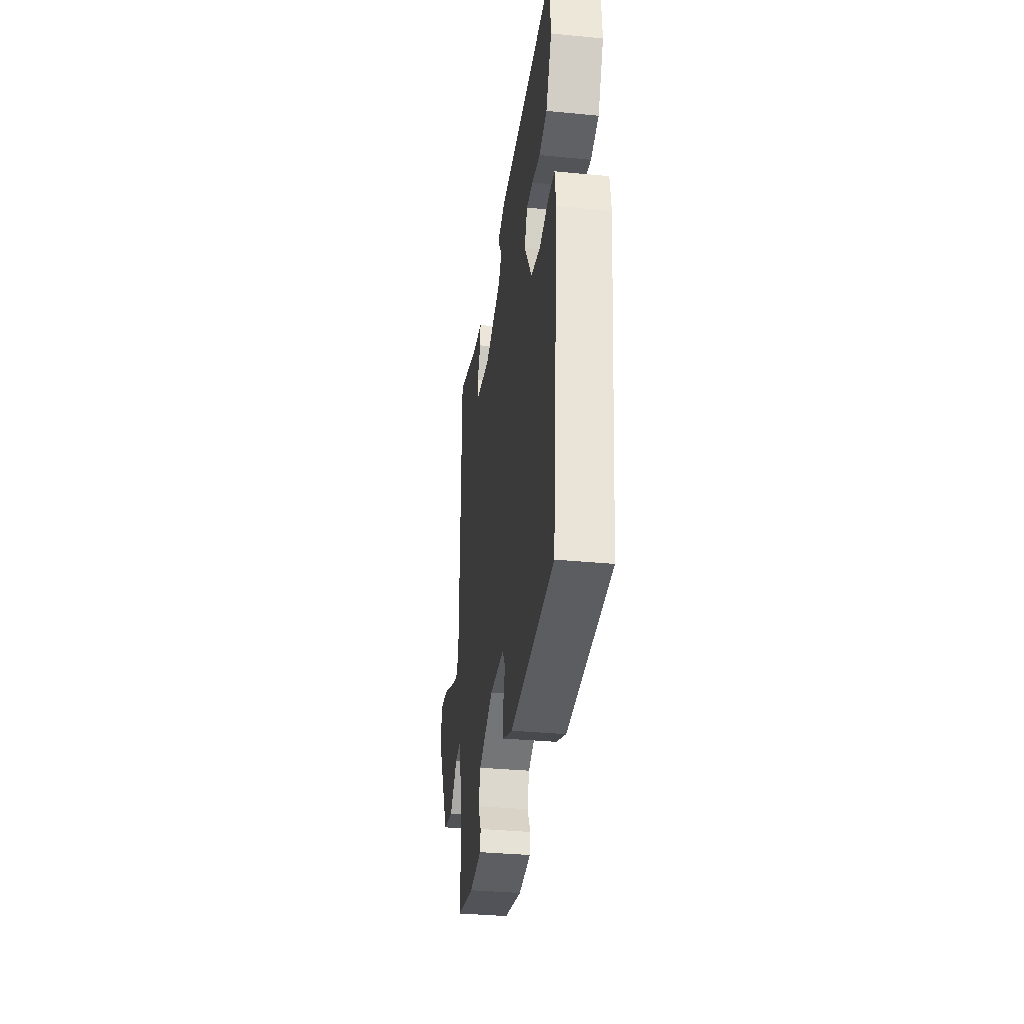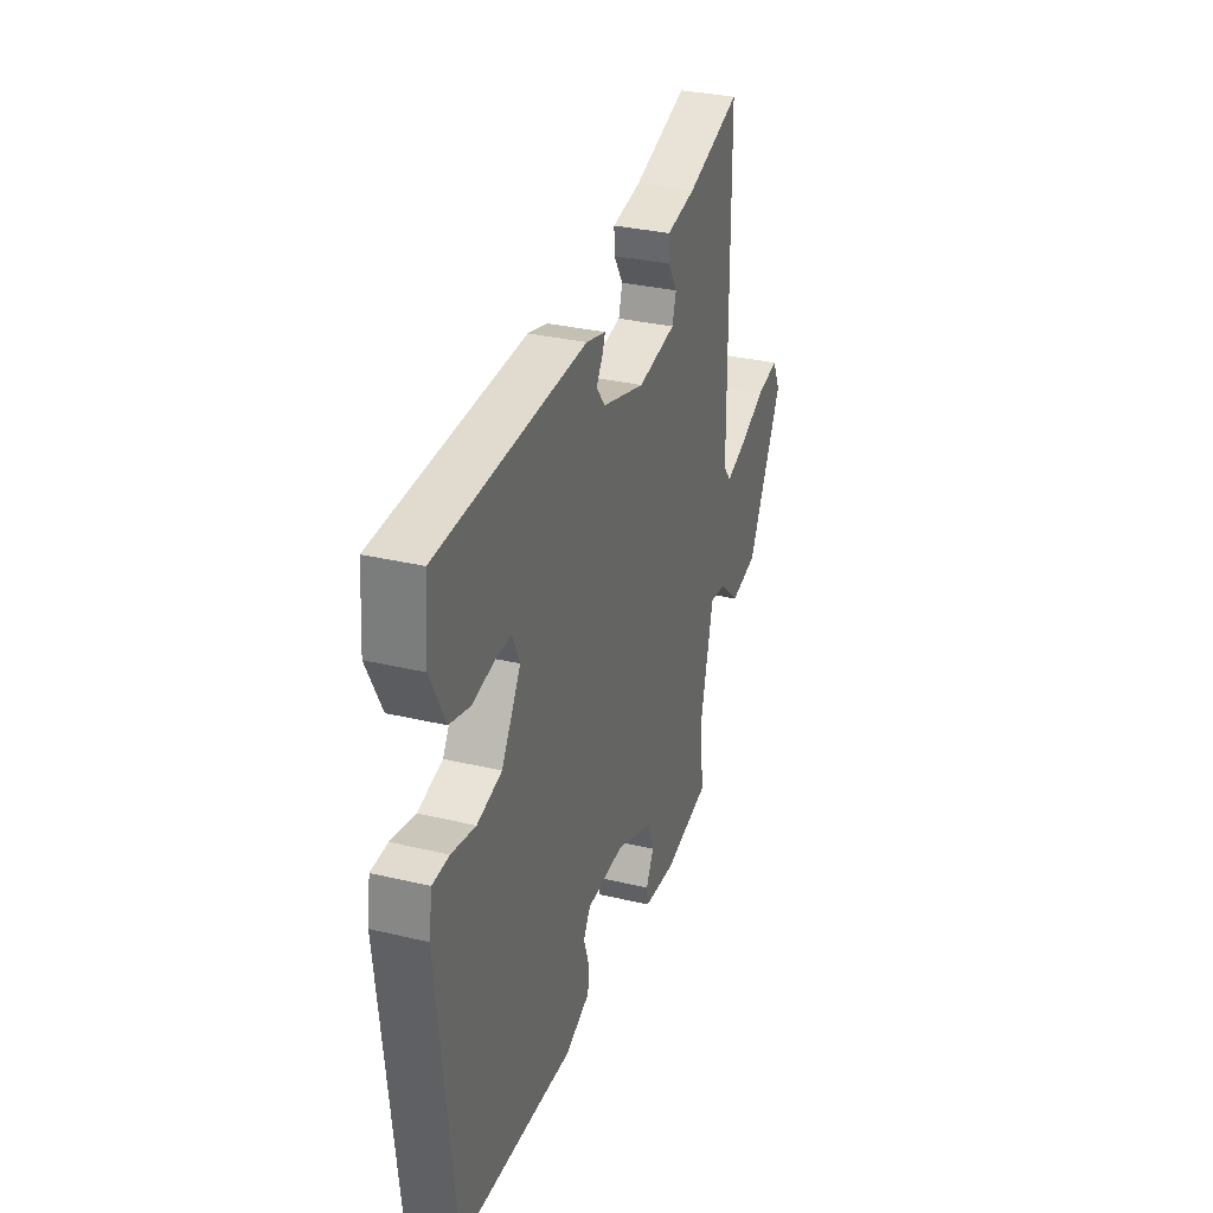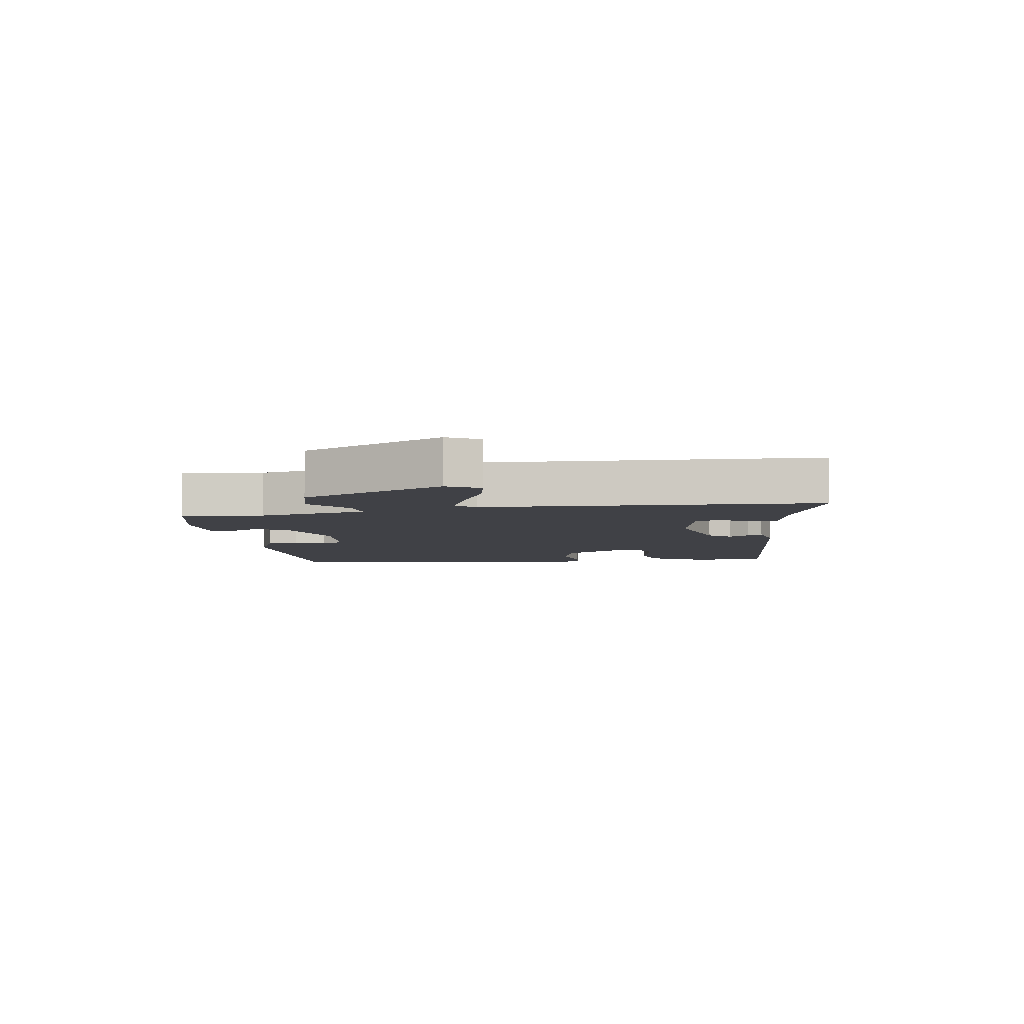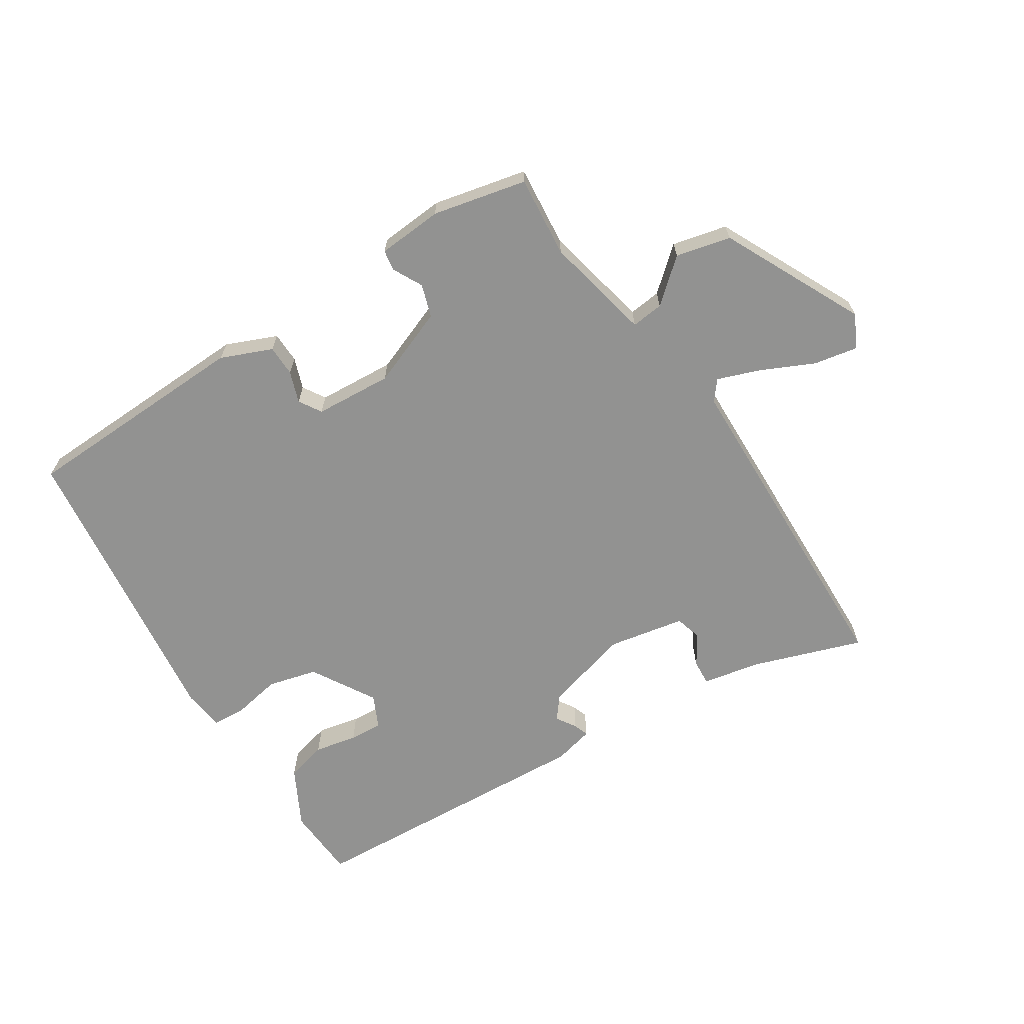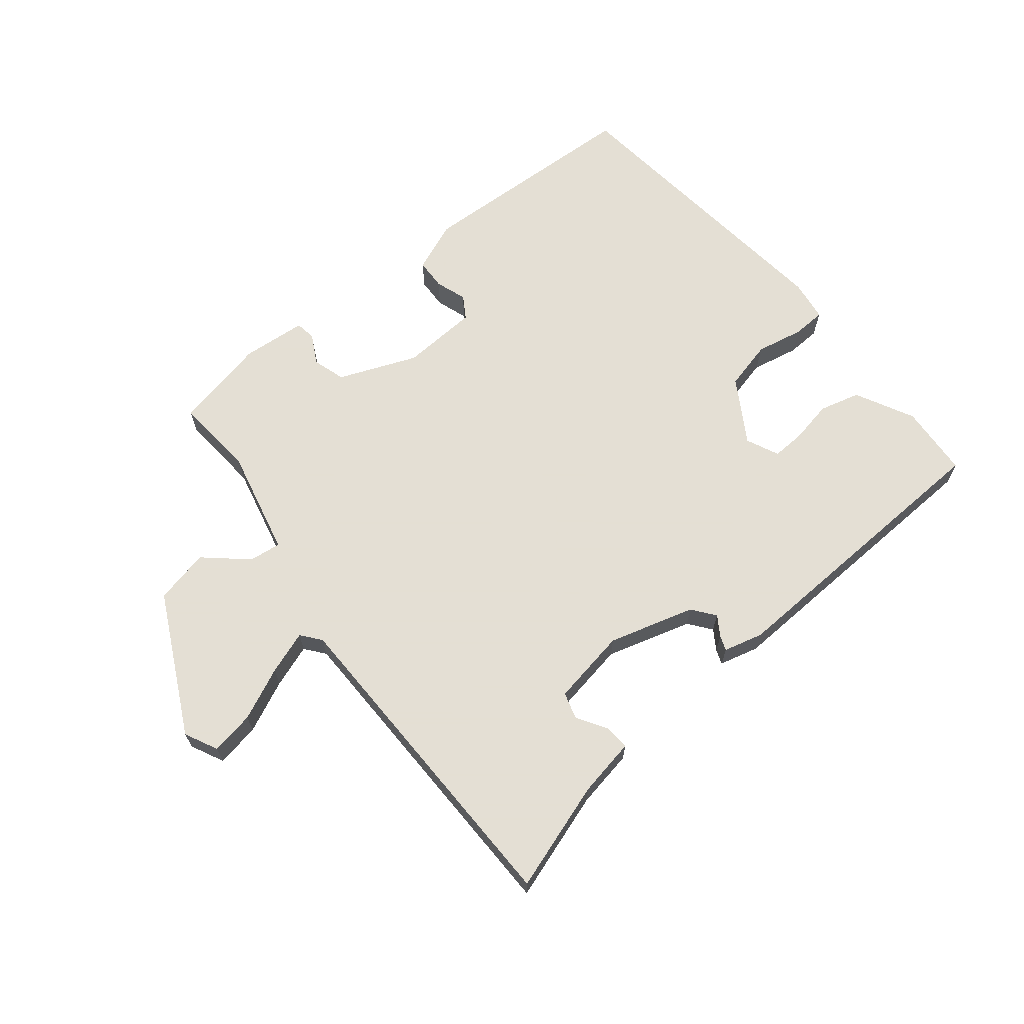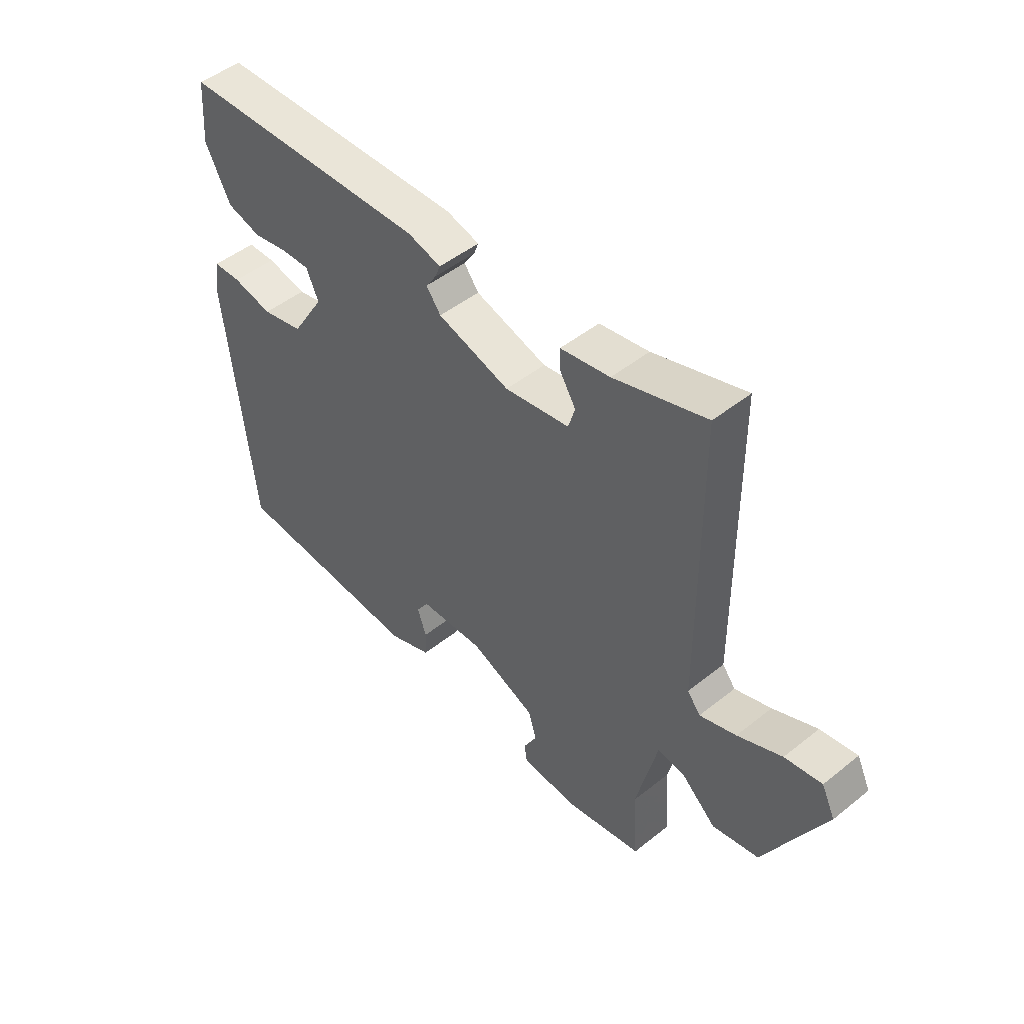
<metadata>
{"format":"obj","ext":"obj","renderer":"f3d","projection":"perspective","resolution":1024,"background":"white","views":[{"elev":-34.0,"azim":82.5,"up":"+Z"},{"elev":31.9,"azim":108.6,"up":"+Z"},{"elev":-6.0,"azim":-83.5,"up":"+Y"},{"elev":-66.3,"azim":-148.4,"up":"+Y"},{"elev":66.3,"azim":-39.3,"up":"+Y"},{"elev":48.3,"azim":-131.8,"up":"+Z"}]}
</metadata>
<code>
v -0.469 0.07 -0.488
v -0.459 0.07 -0.356
v -0.5 0.07 -0.183
v -0.552 0.07 -0.19
v -0.619 0.07 -0.25
v -0.708 0.07 -0.231
v -0.823 0.07 -0.006
v -0.797 0.07 0.048
v -0.726 0.07 0.036
v -0.641 0.07 -0.002
v -0.571 0.07 -0.026
v -0.546 0.07 0.006
v -0.542 0.07 0.547
v -0.365 0.07 0.49
v -0.27 0.07 0.473
v -0.272 0.07 0.432
v -0.302 0.07 0.383
v -0.289 0.07 0.34
v -0.165 0.07 0.319
v -0.026 0.07 0.36
v 0.002 0.07 0.397
v -0.019 0.07 0.429
v -0.028 0.07 0.453
v 0.036 0.07 0.47
v 0.517 0.07 0.453
v 0.526 0.07 0.335
v 0.478 0.07 0.24
v 0.412 0.07 0.222
v 0.343 0.07 0.235
v 0.289 0.07 0.237
v 0.265 0.07 0.184
v 0.328 0.07 0.082
v 0.408 0.07 0.063
v 0.485 0.07 0.079
v 0.539 0.07 0.077
v 0.549 0.07 0.01
v 0.498 0.07 -0.479
v 0.125 0.07 -0.499
v 0.042 0.07 -0.466
v 0.04 0.07 -0.416
v 0.057 0.07 -0.365
v 0.034 0.07 -0.329
v -0.091 0.07 -0.323
v -0.217 0.07 -0.375
v -0.233 0.07 -0.428
v -0.207 0.07 -0.476
v -0.212 0.07 -0.509
v -0.317 0.07 -0.519
v -0.469 0 -0.488
v -0.459 0 -0.356
v -0.5 0 -0.183
v -0.552 0 -0.19
v -0.619 0 -0.25
v -0.708 0 -0.231
v -0.823 0 -0.006
v -0.797 0 0.048
v -0.726 0 0.036
v -0.641 0 -0.002
v -0.571 0 -0.026
v -0.546 0 0.006
v -0.542 0 0.547
v -0.365 0 0.49
v -0.27 0 0.473
v -0.272 0 0.432
v -0.302 0 0.383
v -0.289 0 0.34
v -0.165 0 0.319
v -0.026 0 0.36
v 0.002 0 0.397
v -0.019 0 0.429
v -0.028 0 0.453
v 0.036 0 0.47
v 0.517 0 0.453
v 0.526 0 0.335
v 0.478 0 0.24
v 0.412 0 0.222
v 0.343 0 0.235
v 0.289 0 0.237
v 0.265 0 0.184
v 0.328 0 0.082
v 0.408 0 0.063
v 0.485 0 0.079
v 0.539 0 0.077
v 0.549 0 0.01
v 0.498 0 -0.479
v 0.125 0 -0.499
v 0.042 0 -0.466
v 0.04 0 -0.416
v 0.057 0 -0.365
v 0.034 0 -0.329
v -0.091 0 -0.323
v -0.217 0 -0.375
v -0.233 0 -0.428
v -0.207 0 -0.476
v -0.212 0 -0.509
v -0.317 0 -0.519
f 45 46 47 48
f 44 45 48 1
f 38 39 40 41
f 36 37 38 41
f 36 41 42
f 33 34 35 36
f 32 33 36 42
f 31 32 42 43
f 26 27 28 29
f 26 29 30
f 25 26 30
f 24 25 30
f 21 22 23 24
f 21 24 30 31
f 14 15 16 17
f 12 13 14 17
f 12 17 18
f 7 8 9 10
f 7 10 11
f 4 5 6 7
f 3 4 7 11
f 44 1 2
f 44 2 3
f 20 21 31 43
f 19 20 43 44
f 12 18 19 44
f 3 11 12 44
f 96 95 94 93
f 49 96 93 92
f 89 88 87 86
f 89 86 85 84
f 90 89 84
f 84 83 82 81
f 90 84 81 80
f 91 90 80 79
f 77 76 75 74
f 78 77 74
f 78 74 73
f 78 73 72
f 72 71 70 69
f 79 78 72 69
f 65 64 63 62
f 65 62 61 60
f 66 65 60
f 58 57 56 55
f 59 58 55
f 55 54 53 52
f 59 55 52 51
f 50 49 92
f 51 50 92
f 91 79 69 68
f 92 91 68 67
f 92 67 66 60
f 92 60 59 51
f 1 49 50 2
f 2 50 51 3
f 3 51 52 4
f 4 52 53 5
f 5 53 54 6
f 6 54 55 7
f 7 55 56 8
f 8 56 57 9
f 9 57 58 10
f 10 58 59 11
f 11 59 60 12
f 12 60 61 13
f 13 61 62 14
f 14 62 63 15
f 15 63 64 16
f 16 64 65 17
f 17 65 66 18
f 18 66 67 19
f 19 67 68 20
f 20 68 69 21
f 21 69 70 22
f 22 70 71 23
f 23 71 72 24
f 24 72 73 25
f 25 73 74 26
f 26 74 75 27
f 27 75 76 28
f 28 76 77 29
f 29 77 78 30
f 30 78 79 31
f 31 79 80 32
f 32 80 81 33
f 33 81 82 34
f 34 82 83 35
f 35 83 84 36
f 36 84 85 37
f 37 85 86 38
f 38 86 87 39
f 39 87 88 40
f 40 88 89 41
f 41 89 90 42
f 42 90 91 43
f 43 91 92 44
f 44 92 93 45
f 45 93 94 46
f 46 94 95 47
f 47 95 96 48
f 48 96 49 1

</code>
